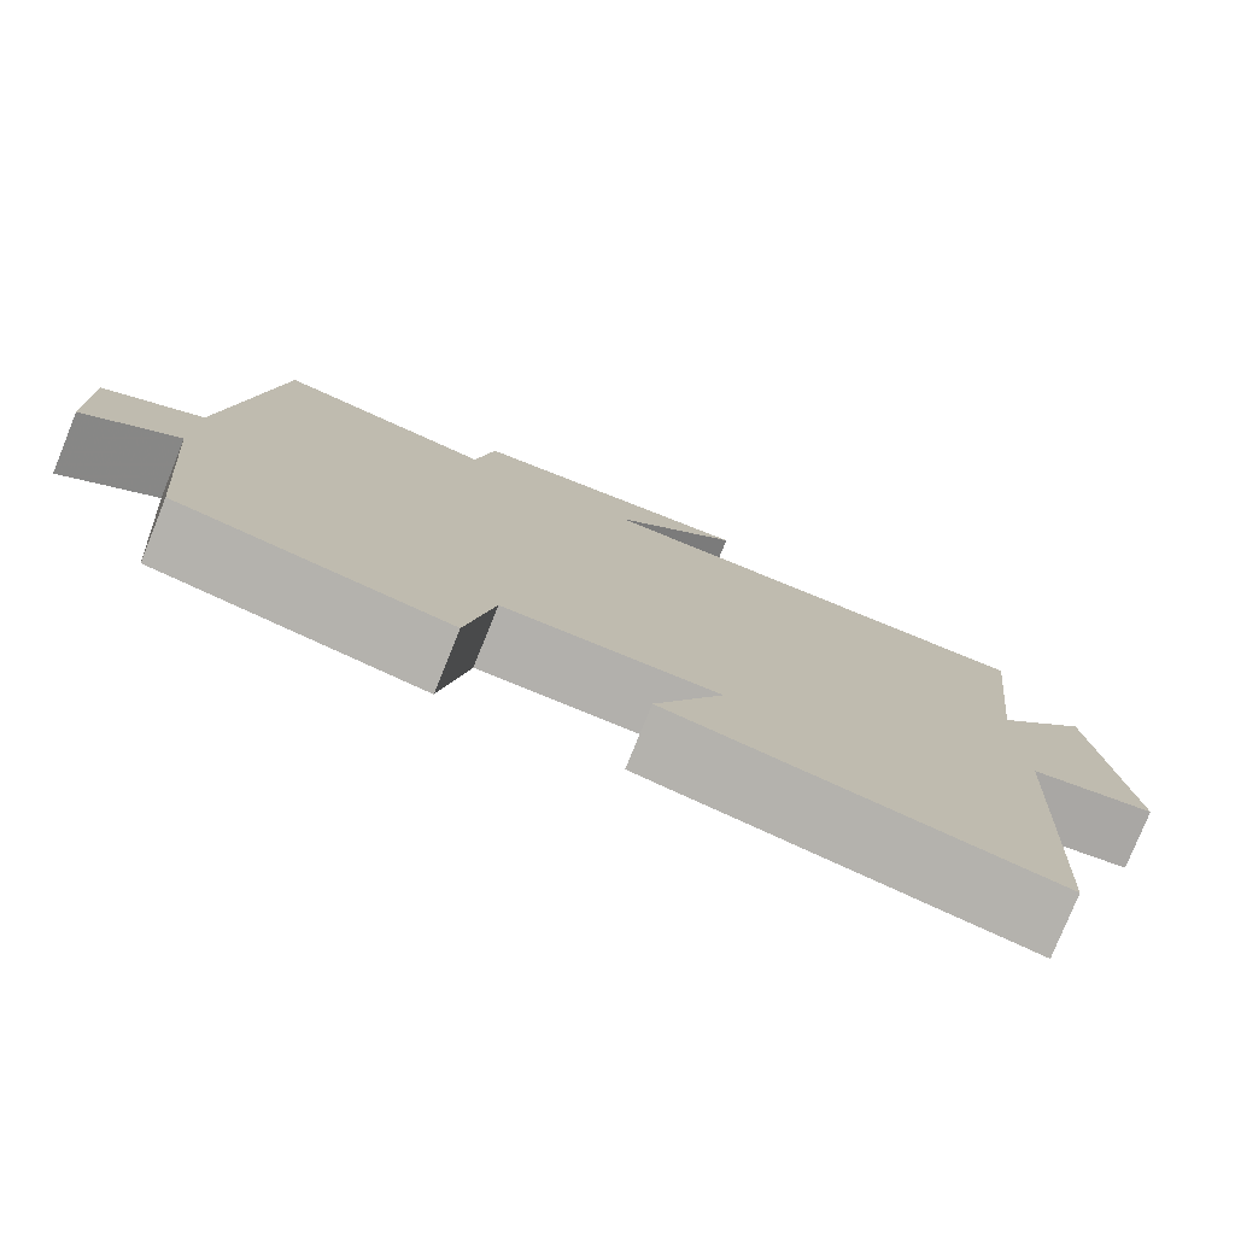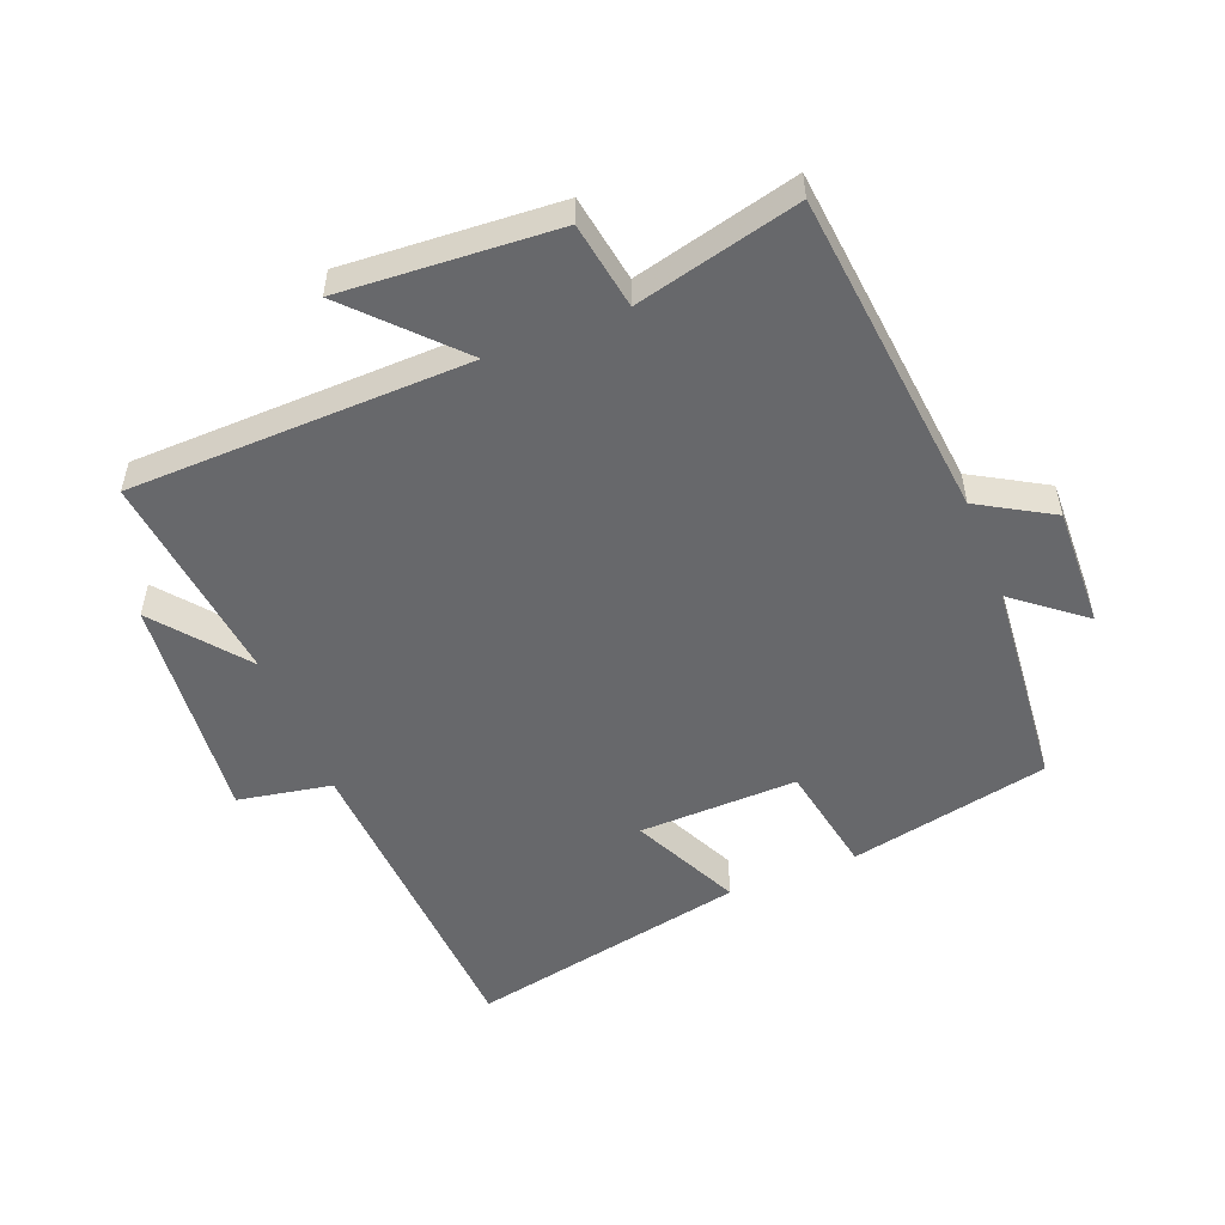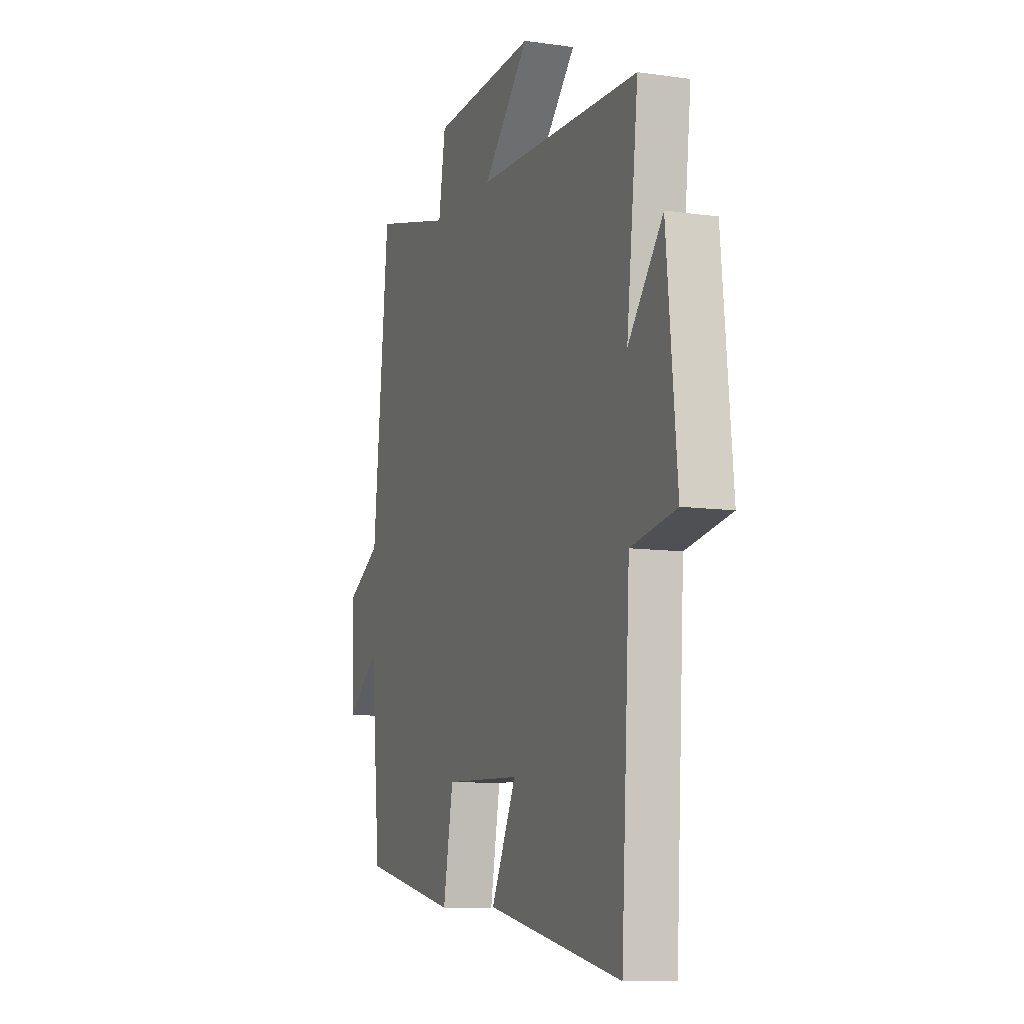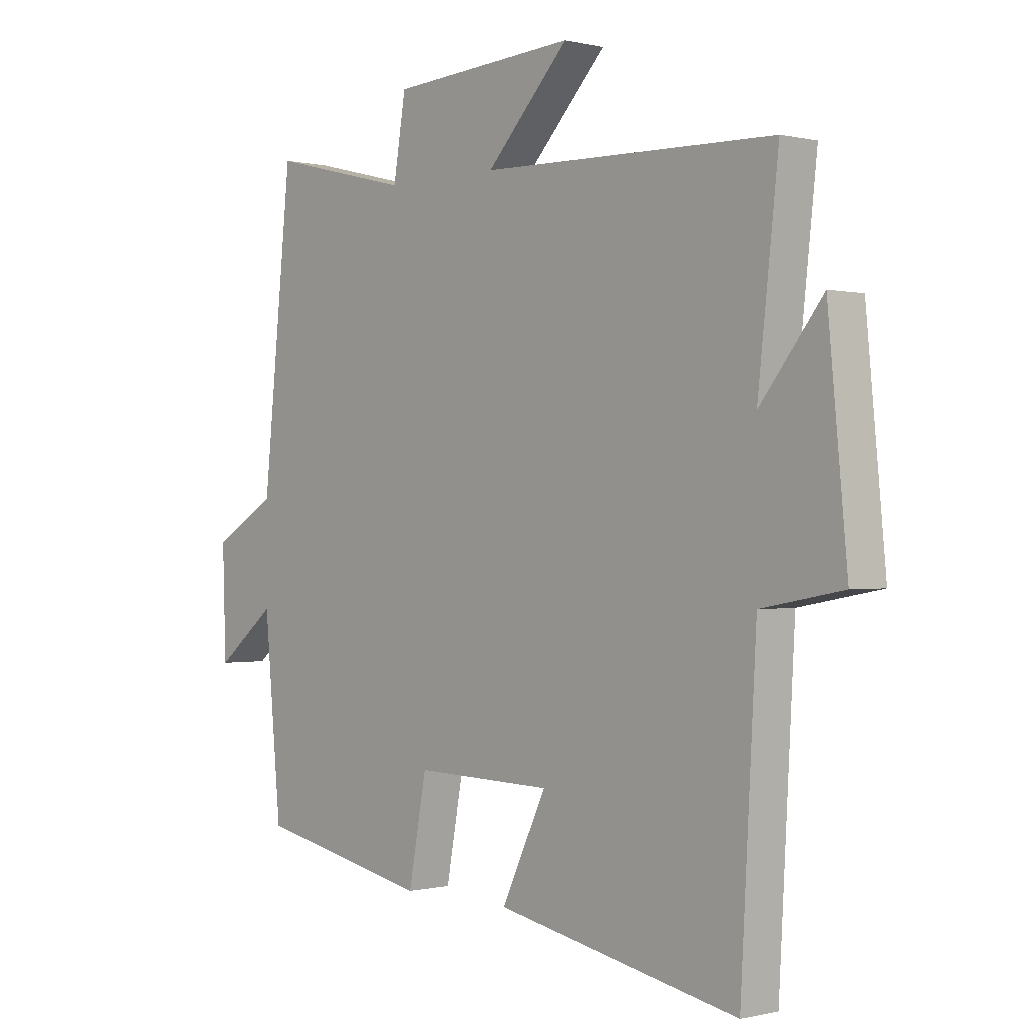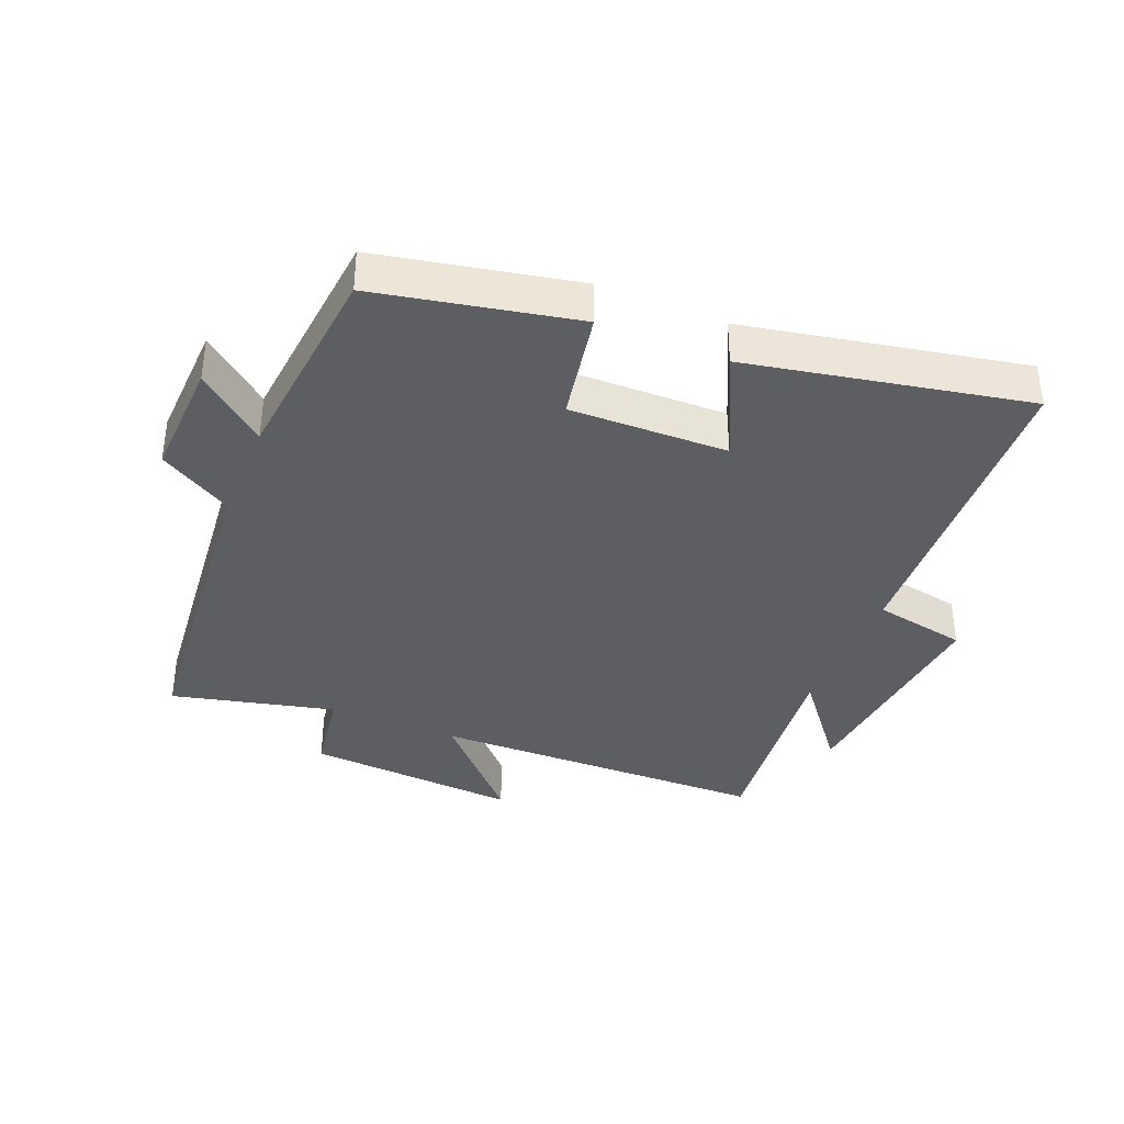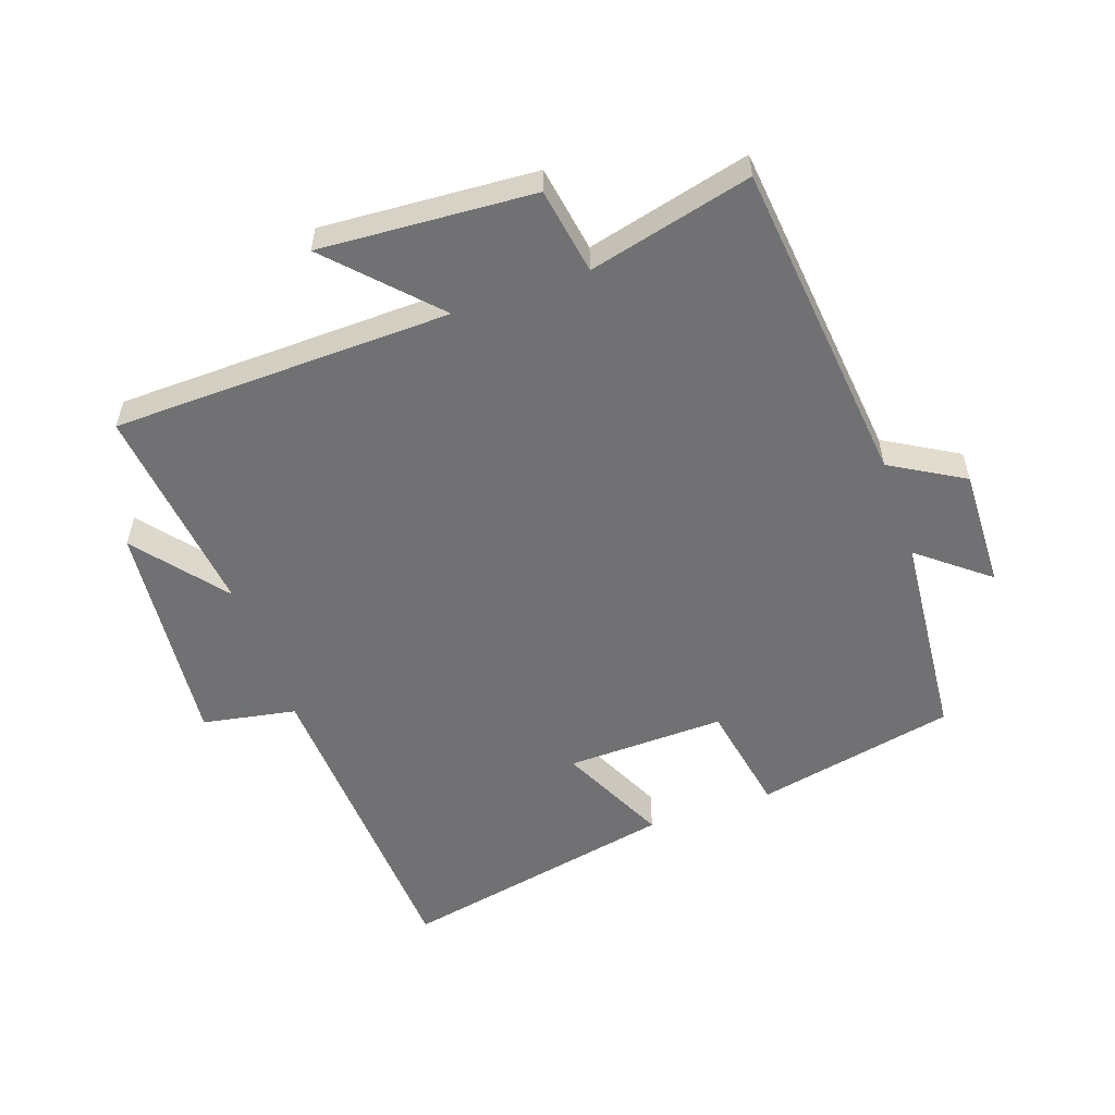
<metadata>
{"format":"obj","ext":"obj","renderer":"f3d","projection":"perspective","resolution":1024,"background":"white","views":[{"elev":-78.5,"azim":158.0,"up":"+Z"},{"elev":-52.5,"azim":21.7,"up":"+Y"},{"elev":-9.3,"azim":-110.6,"up":"+Z"},{"elev":-0.2,"azim":-132.0,"up":"+Z"},{"elev":-37.6,"azim":157.5,"up":"+Y"},{"elev":-55.3,"azim":19.3,"up":"+Y"}]}
</metadata>
<code>
v -0.472 0.07 -0.587
v -0.5 0.07 -0.085
v -0.645 0.07 -0.058
v -0.611 0.07 0.296
v -0.5 0.07 0.157
v -0.537 0.07 0.488
v -0.011 0.07 0.5
v -0.159 0.07 0.656
v 0.173 0.07 0.634
v 0.195 0.07 0.5
v 0.448 0.07 0.562
v 0.5 0.07 0.055
v 0.613 0.07 -0.011
v 0.607 0.07 -0.197
v 0.5 0.07 -0.111
v 0.47 0.07 -0.436
v 0.16 0.07 -0.5
v 0.128 0.07 -0.327
v -0.118 0.07 -0.333
v -0.038 0.07 -0.5
v -0.472 0 -0.587
v -0.5 0 -0.085
v -0.645 0 -0.058
v -0.611 0 0.296
v -0.5 0 0.157
v -0.537 0 0.488
v -0.011 0 0.5
v -0.159 0 0.656
v 0.173 0 0.634
v 0.195 0 0.5
v 0.448 0 0.562
v 0.5 0 0.055
v 0.613 0 -0.011
v 0.607 0 -0.197
v 0.5 0 -0.111
v 0.47 0 -0.436
v 0.16 0 -0.5
v 0.128 0 -0.327
v -0.118 0 -0.333
v -0.038 0 -0.5
f 19 20 1 2
f 18 19 2
f 15 16 17 18
f 15 18 2
f 12 13 14 15
f 15 2 3
f 12 15 3
f 11 12 3
f 10 11 3
f 7 8 9 10
f 5 6 7 10
f 5 10 3
f 3 4 5
f 22 21 40 39
f 22 39 38
f 38 37 36 35
f 22 38 35
f 35 34 33 32
f 23 22 35
f 23 35 32
f 23 32 31
f 23 31 30
f 30 29 28 27
f 30 27 26 25
f 23 30 25
f 25 24 23
f 1 21 22 2
f 2 22 23 3
f 3 23 24 4
f 4 24 25 5
f 5 25 26 6
f 6 26 27 7
f 7 27 28 8
f 8 28 29 9
f 9 29 30 10
f 10 30 31 11
f 11 31 32 12
f 12 32 33 13
f 13 33 34 14
f 14 34 35 15
f 15 35 36 16
f 16 36 37 17
f 17 37 38 18
f 18 38 39 19
f 19 39 40 20
f 20 40 21 1

</code>
